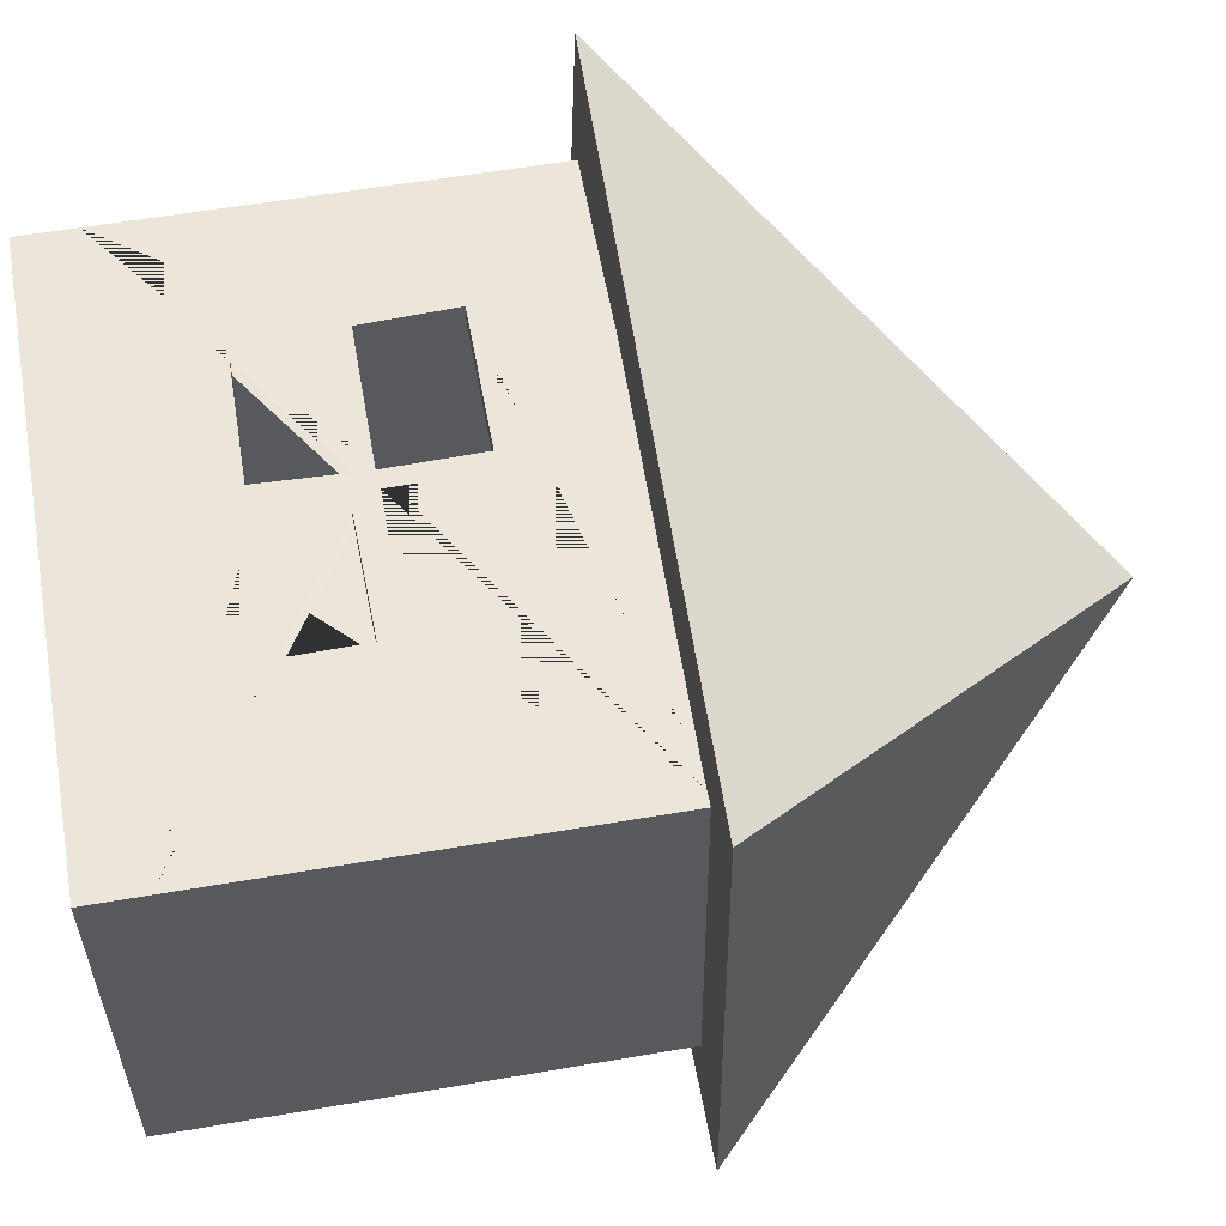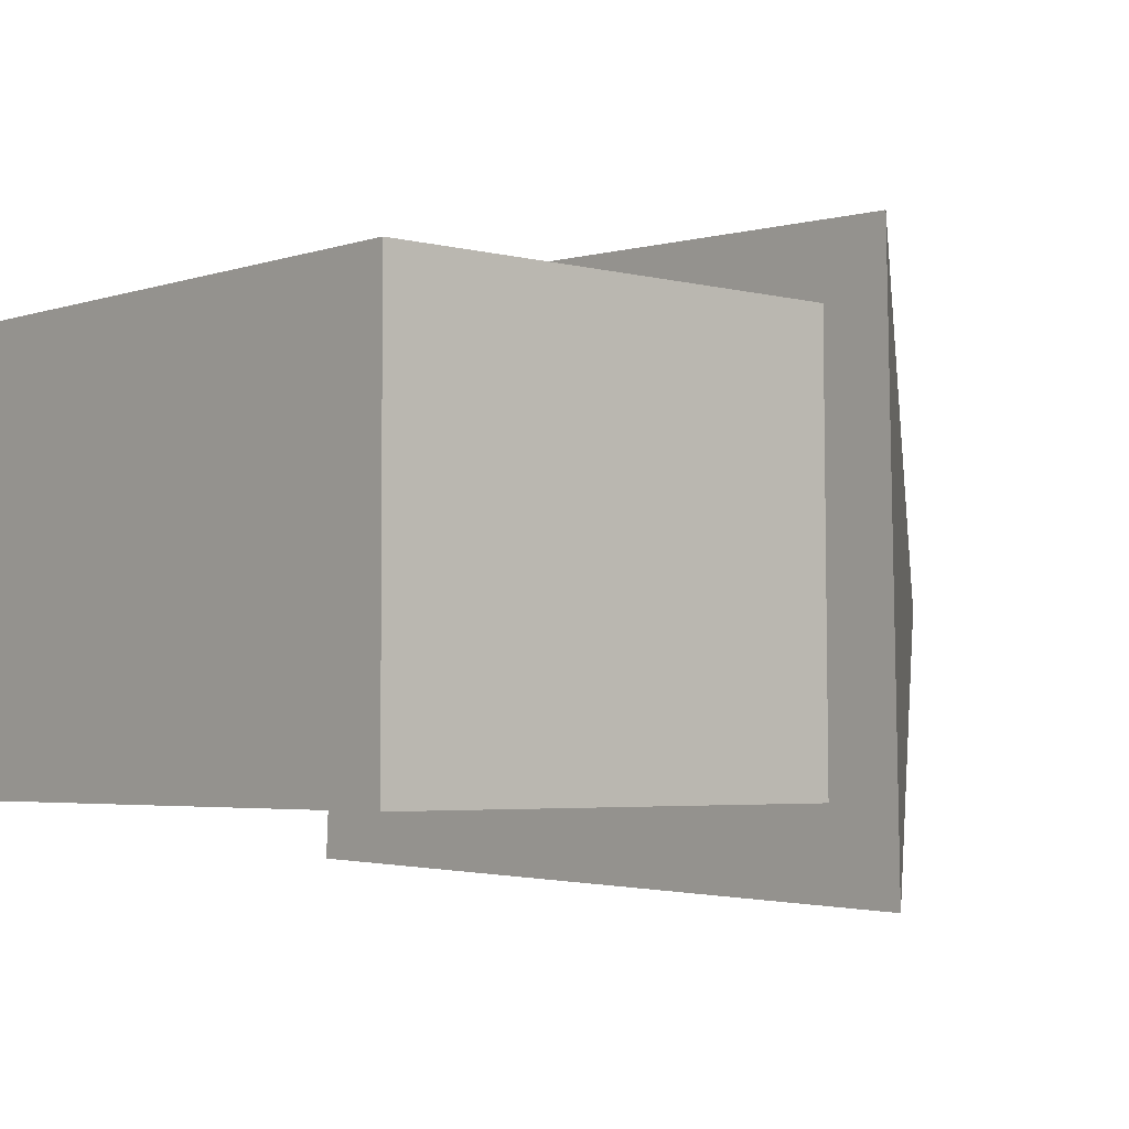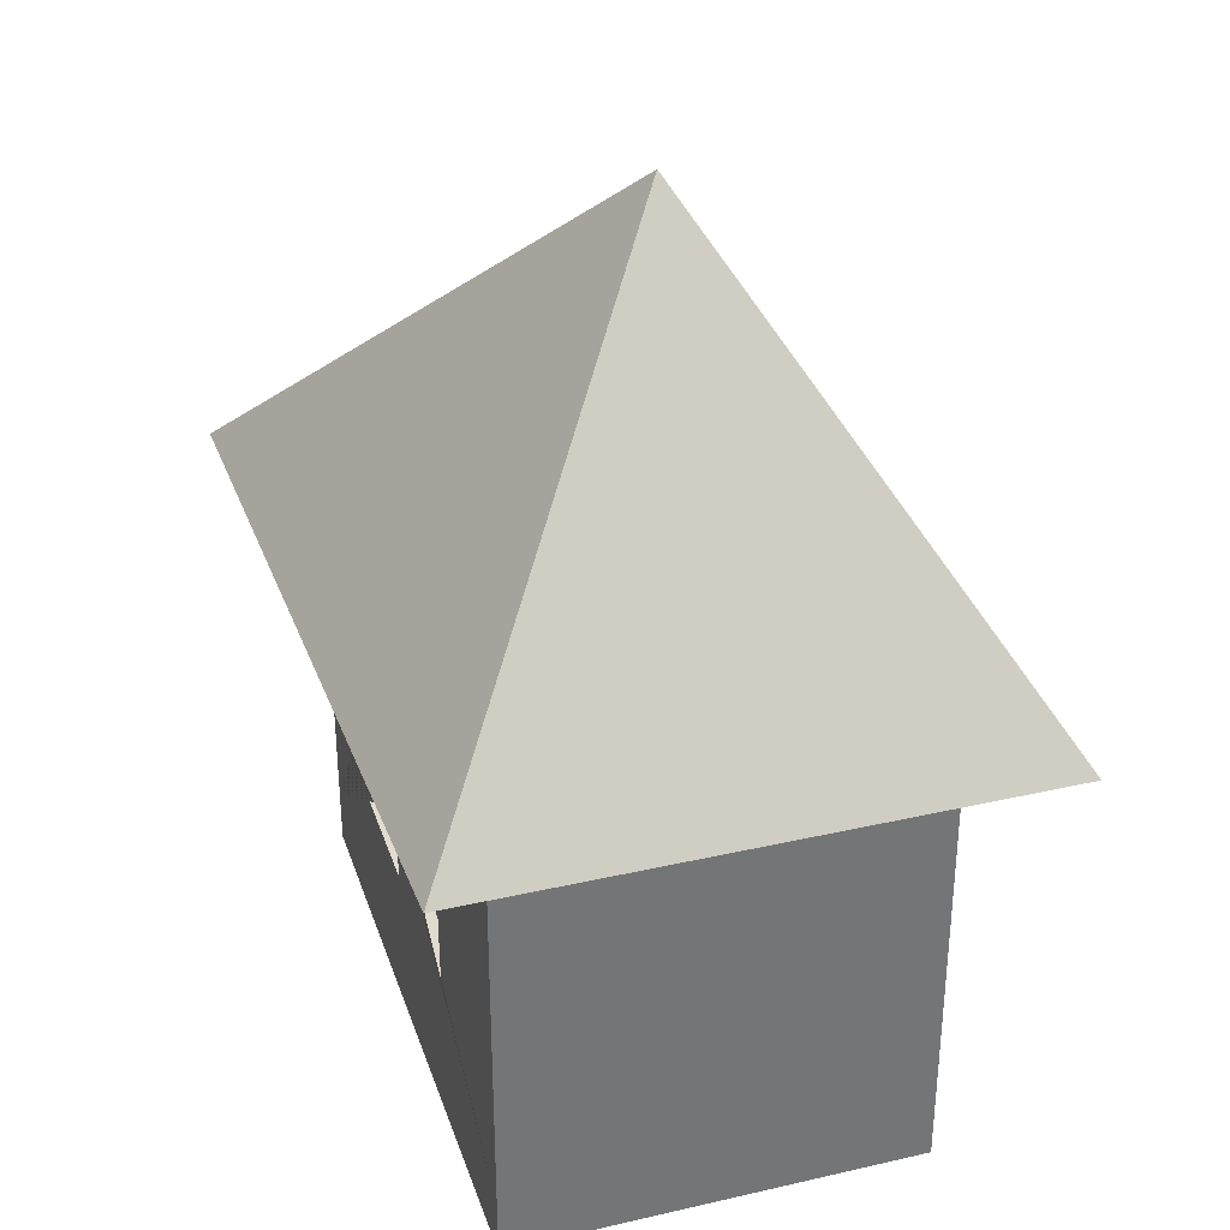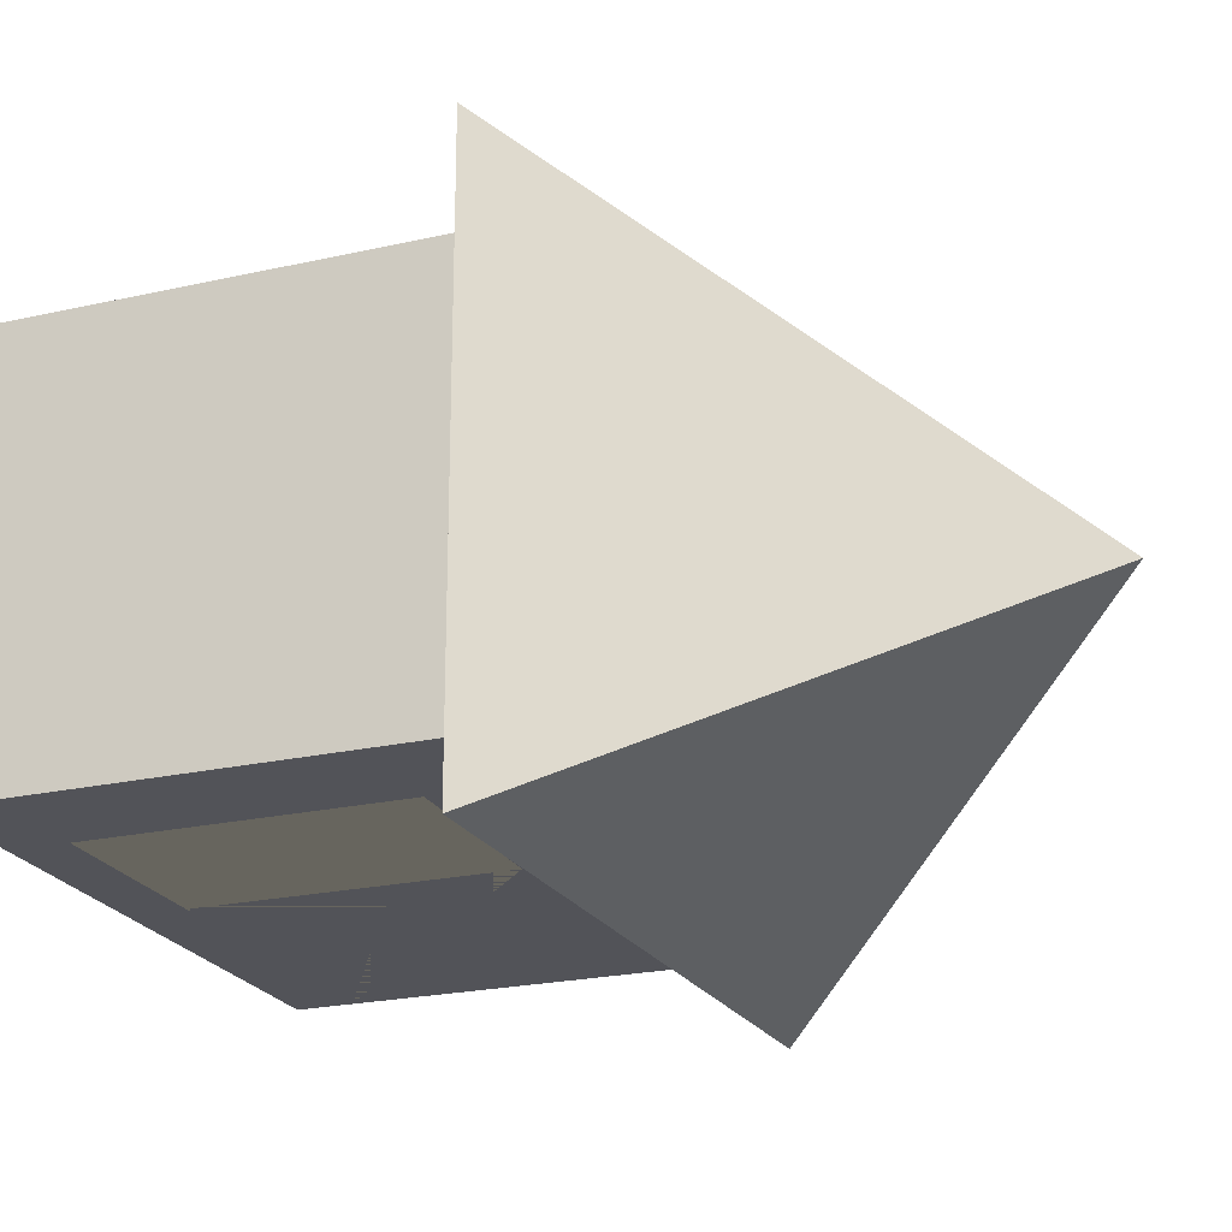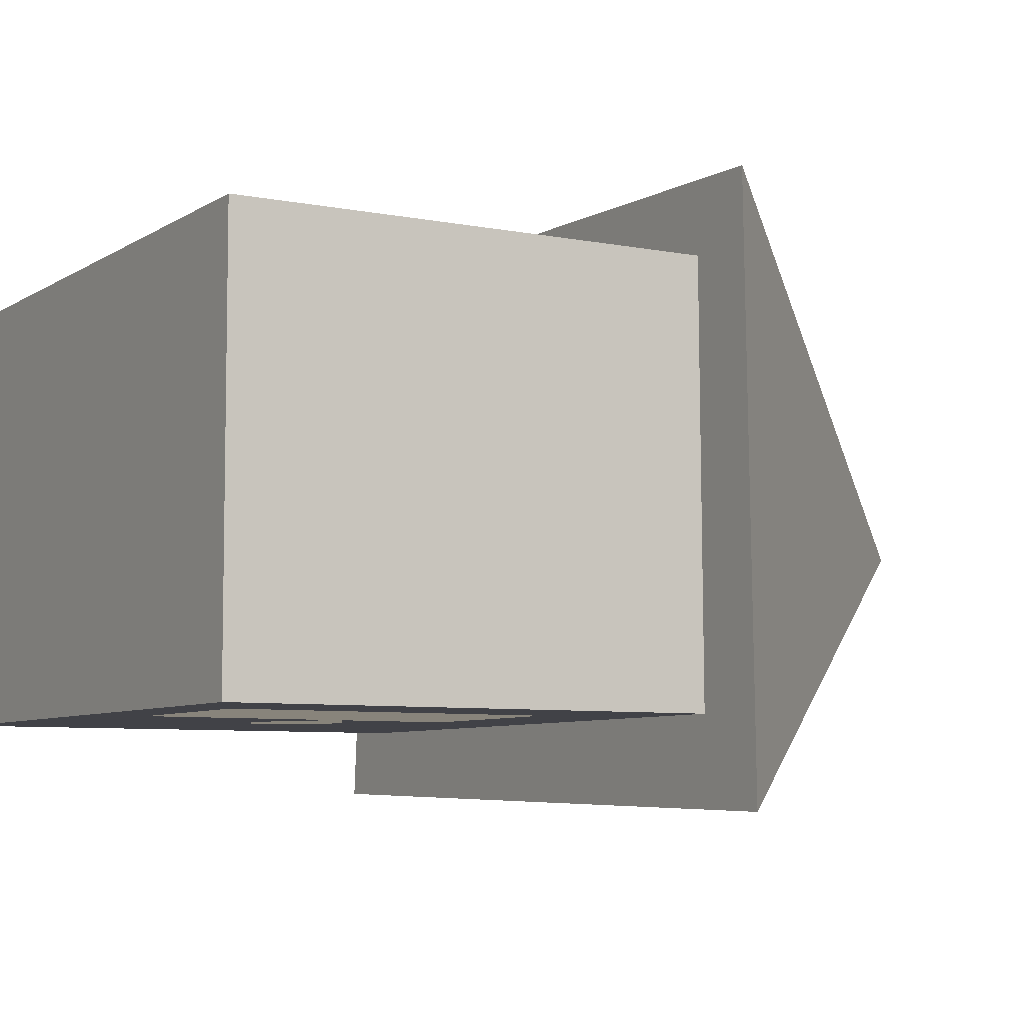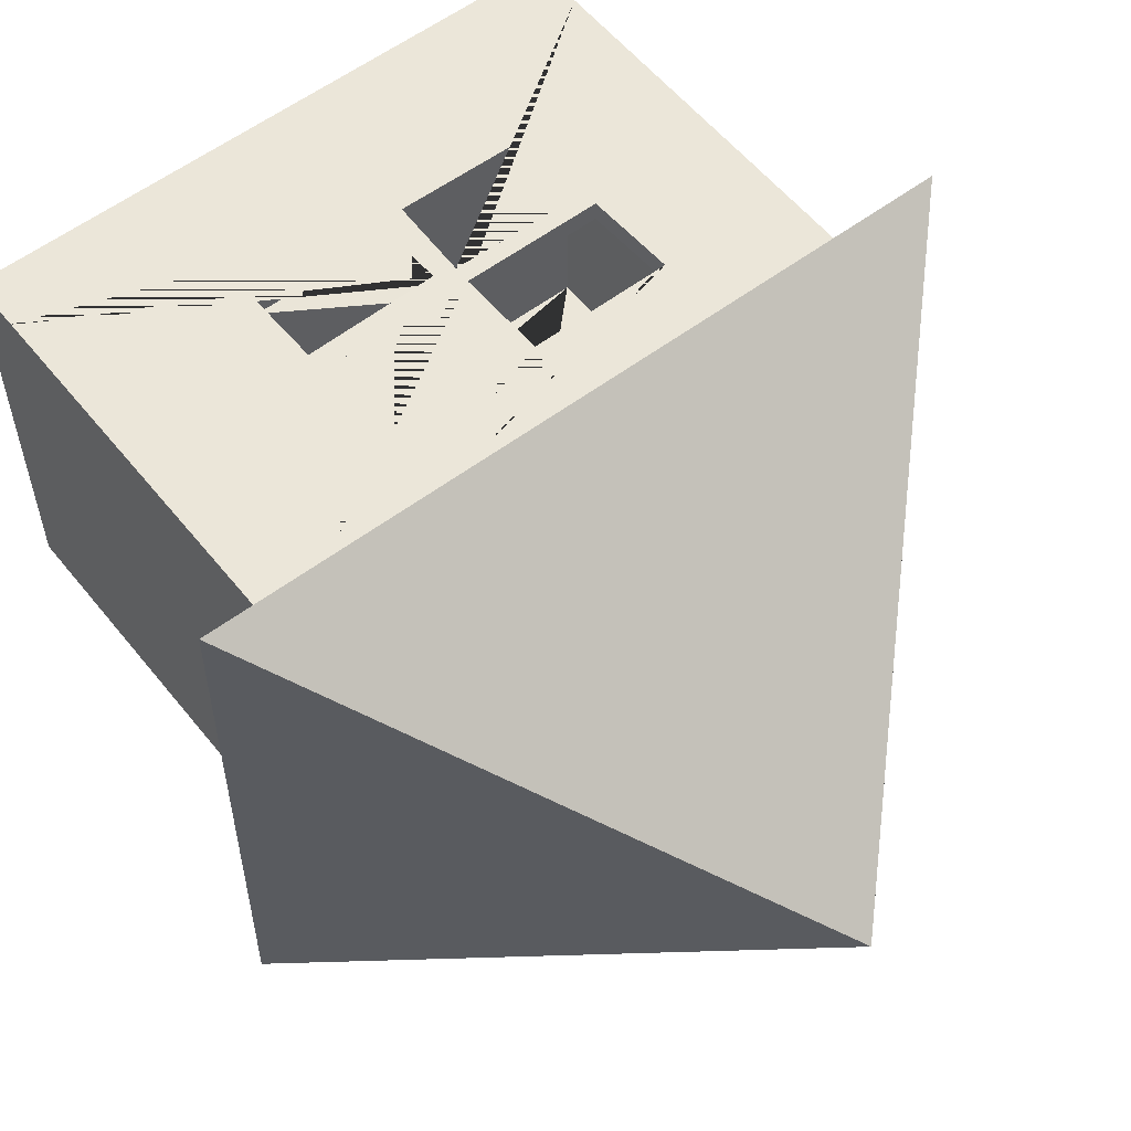
<metadata>
{"format":"obj","ext":"obj","renderer":"f3d","projection":"perspective","resolution":1024,"background":"white","views":[{"elev":57.5,"azim":79.9,"up":"+Z"},{"elev":-3.7,"azim":48.5,"up":"+Z"},{"elev":33.8,"azim":72.6,"up":"+Y"},{"elev":-22.6,"azim":111.3,"up":"+Z"},{"elev":-6.8,"azim":59.8,"up":"+Z"},{"elev":56.8,"azim":141.7,"up":"+Z"}]}
</metadata>
<code>
o Cube.001
v 3.703 3.981 1.776
v 0.3154 8.105 -1.124
v -3.502 4.146 2.019
v -3.602 3.991 -3.517
v 3.767 4.021 -3.72
f 1 2 3
f 3 2 4
f 4 5 1 3
f 5 2 1
f 4 2 5
o Cube.002
v -2.979 0.069 1.117
v -2.979 4.069 1.117
v -2.979 4.069 -2.883
v -2.979 0.069 -2.883
v 3.021 4.069 -2.883
v 3.021 0.069 -2.883
v 1.949 0.069 -2.883
v 1.942 3.03 -2.883
v 0.1009 3.032 -2.883
v 0.1169 0.069 -2.883
v 3.021 4.069 1.117
v 3.021 0.069 1.117
v 1.273 1.135 1.117
v -0.03604 1.122 1.117
v -0.05216 1.839 1.117
v 0.1136 1.842 1.117
v -0.2485 2.063 1.117
v -0.2537 1.891 1.117
v -0.282 1.083 1.117
v -1.648 1.099 1.117
v 3.021 -0.4825 -2.883
v 1.949 -0.4825 -2.883
v 1.252 2.97 1.117
v 1.248 2.071 1.117
v -0.07004 2.079 1.117
v -0.0713 2.965 1.117
v -1.665 2.958 1.117
v -1.579 2.958 1.117
v -0.2672 2.963 1.117
v 1.261 1.868 1.117
v -1.626 1.904 1.117
v -1.629 2.064 1.117
v -2.805 0.1845 1.002
v -2.805 0.1845 -2.768
v -2.805 3.954 -2.768
v -2.805 3.954 1.002
v 0.1169 0.248 -2.794
v 0.1009 3.032 -2.683
v 1.942 3.03 -2.683
v 1.949 0.2478 -2.793
v 2.848 0.1845 -2.768
v 2.848 3.954 -2.768
v 2.848 0.1845 1.002
v 2.848 3.954 1.002
v -1.648 1.099 0.917
v -0.282 1.083 0.917
v -0.2537 1.891 0.917
v -0.2485 2.063 0.917
v 0.1136 1.842 0.917
v -0.05216 1.839 0.917
v -0.03604 1.122 0.917
v 1.273 1.135 0.917
v 1.261 1.868 0.917
v -0.2672 2.963 0.917
v -1.579 2.958 0.917
v -1.665 2.958 0.917
v -0.0713 2.965 0.917
v -0.07004 2.079 0.917
v 1.248 2.071 0.917
v 1.252 2.97 0.917
v -1.629 2.064 0.917
v -1.626 1.904 0.917
v -2.979 -0.4825 -2.883
v 0.1169 -0.4825 -2.883
v 3.021 -0.4825 1.117
v -2.979 -0.4825 1.117
f 6 7 8 9
f 9 8 10 11 12 13 14 15
f 11 10 16 17
f 17 18 19 20 21 22 23 24 25 6
f 12 11 26 27
f 10 8 7 16
f 16 28 29 30 31 32 33 34 22 21 35 18 17
f 7 32 31 28 16
f 6 25 36 23 22 37 32 7
f 38 39 40 41
f 39 42 43 44 45 46 47 40
f 46 48 49 47
f 48 38 50 51 52 53 54 55 56 57
f 39 38 48 46 45 42
f 47 49 41 40
f 49 48 57 58 54 53 59 60 61 62 63 64 65
f 41 49 65 62 61
f 38 41 61 66 53 52 67 50
f 12 15 42 45
f 13 12 45 44
f 15 14 43 42
f 14 13 44 43
f 34 33 60 59
f 22 34 59 53
f 37 22 53 66
f 32 37 66 61
f 33 32 61 60
f 28 31 62 65
f 29 28 65 64
f 30 29 64 63
f 31 30 63 62
f 23 36 67 52
f 36 25 50 67
f 25 24 51 50
f 24 23 52 51
f 18 35 58 57
f 35 21 54 58
f 19 18 57 56
f 21 20 55 54
f 20 19 56 55
f 68 69 27 26 70 71
f 15 12 27 69
f 17 6 71 70
f 11 17 70 26
f 9 15 69 68
f 6 9 68 71

</code>
